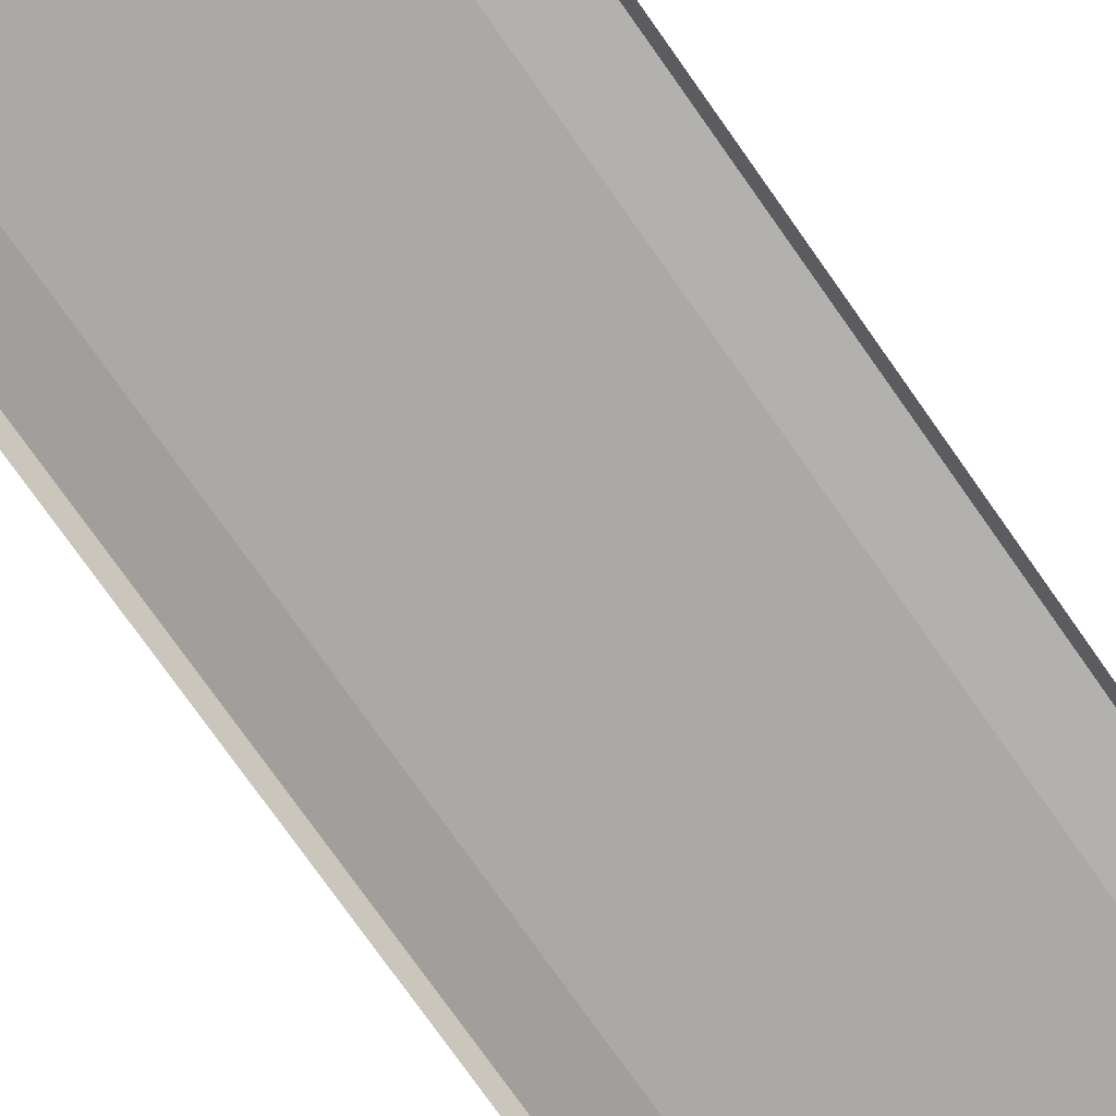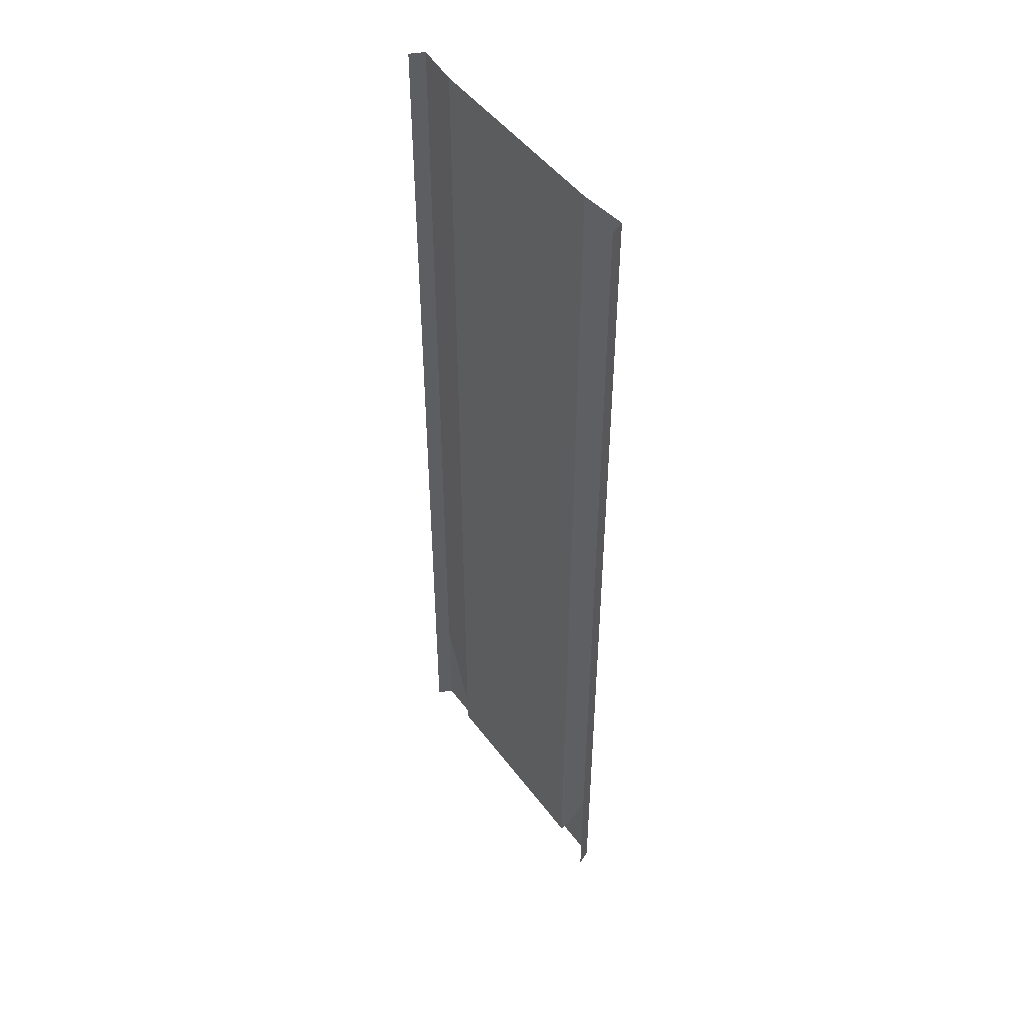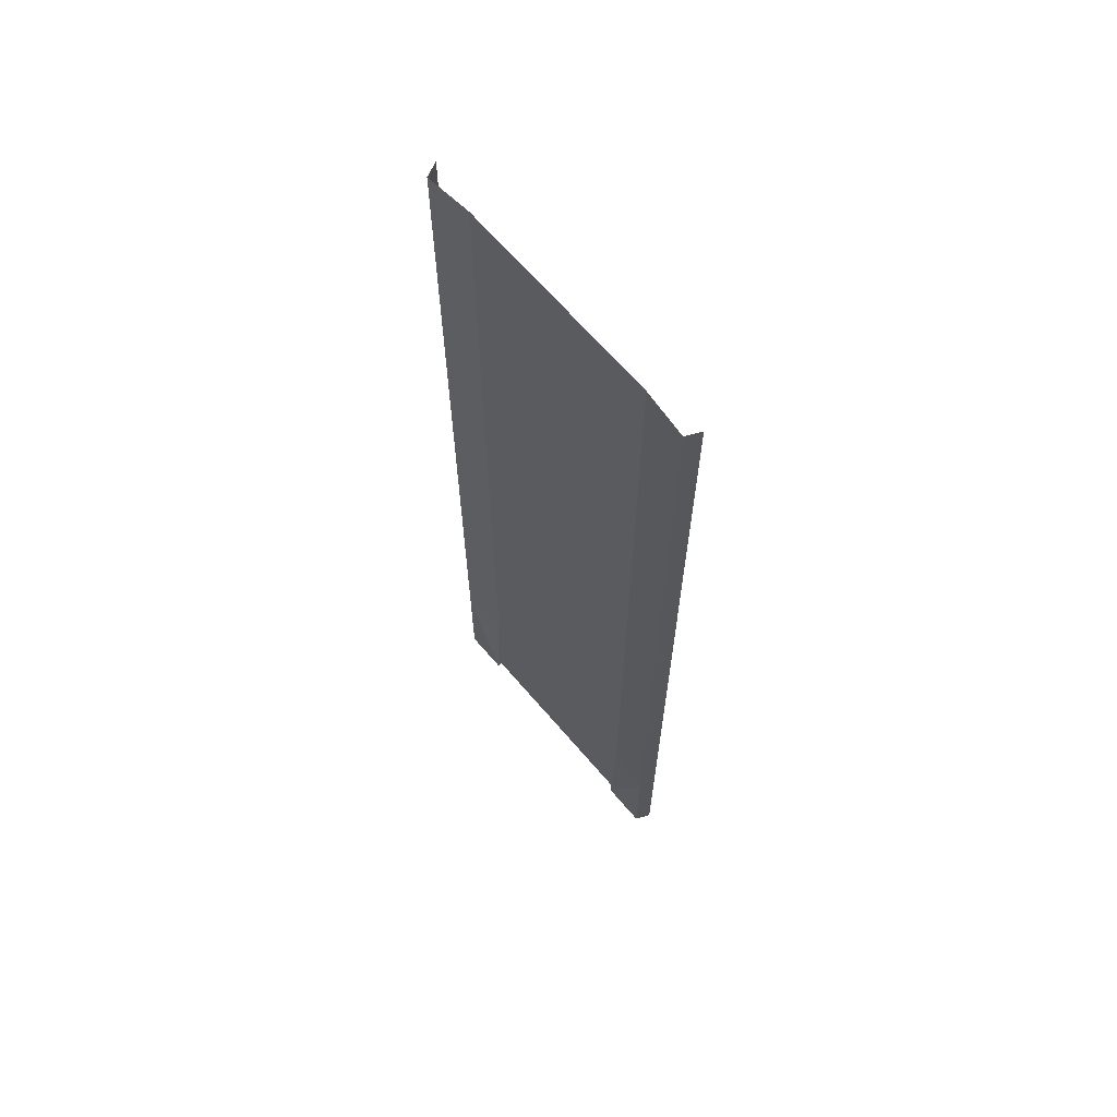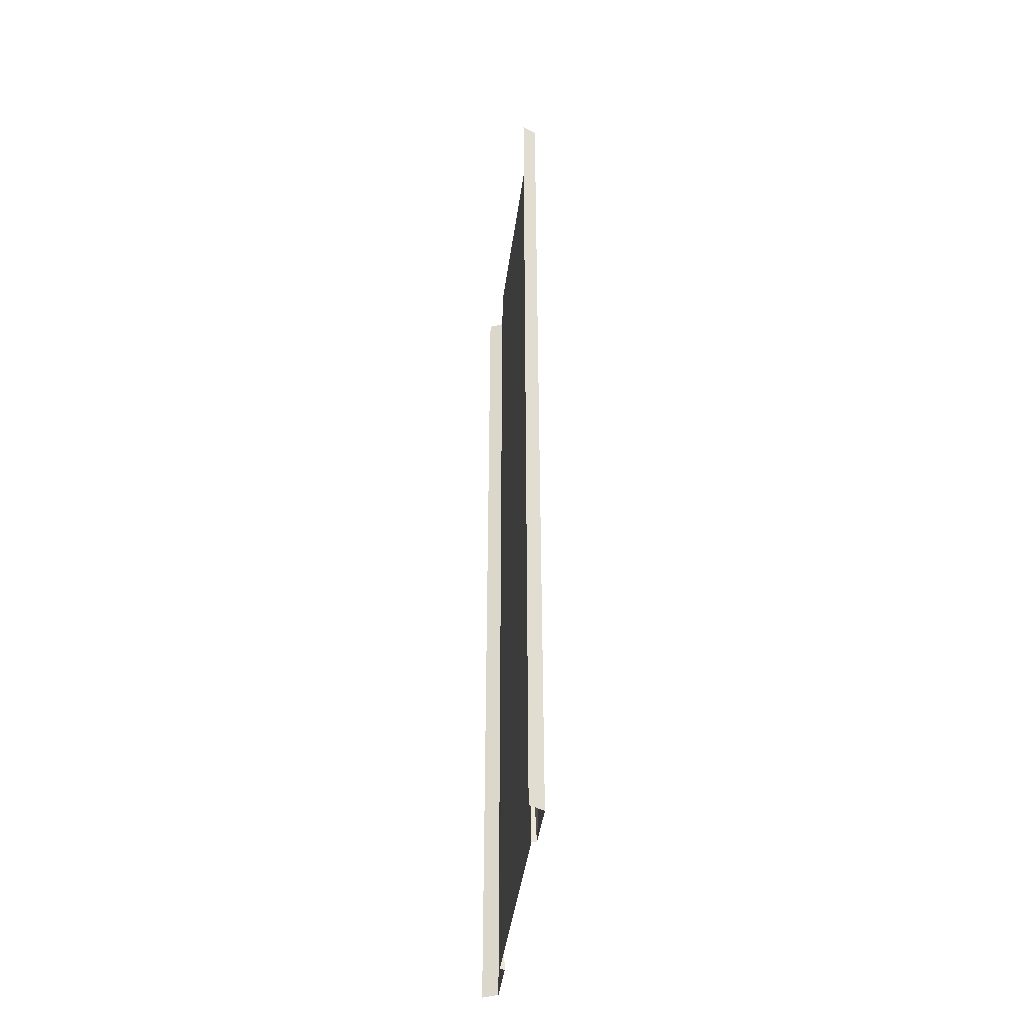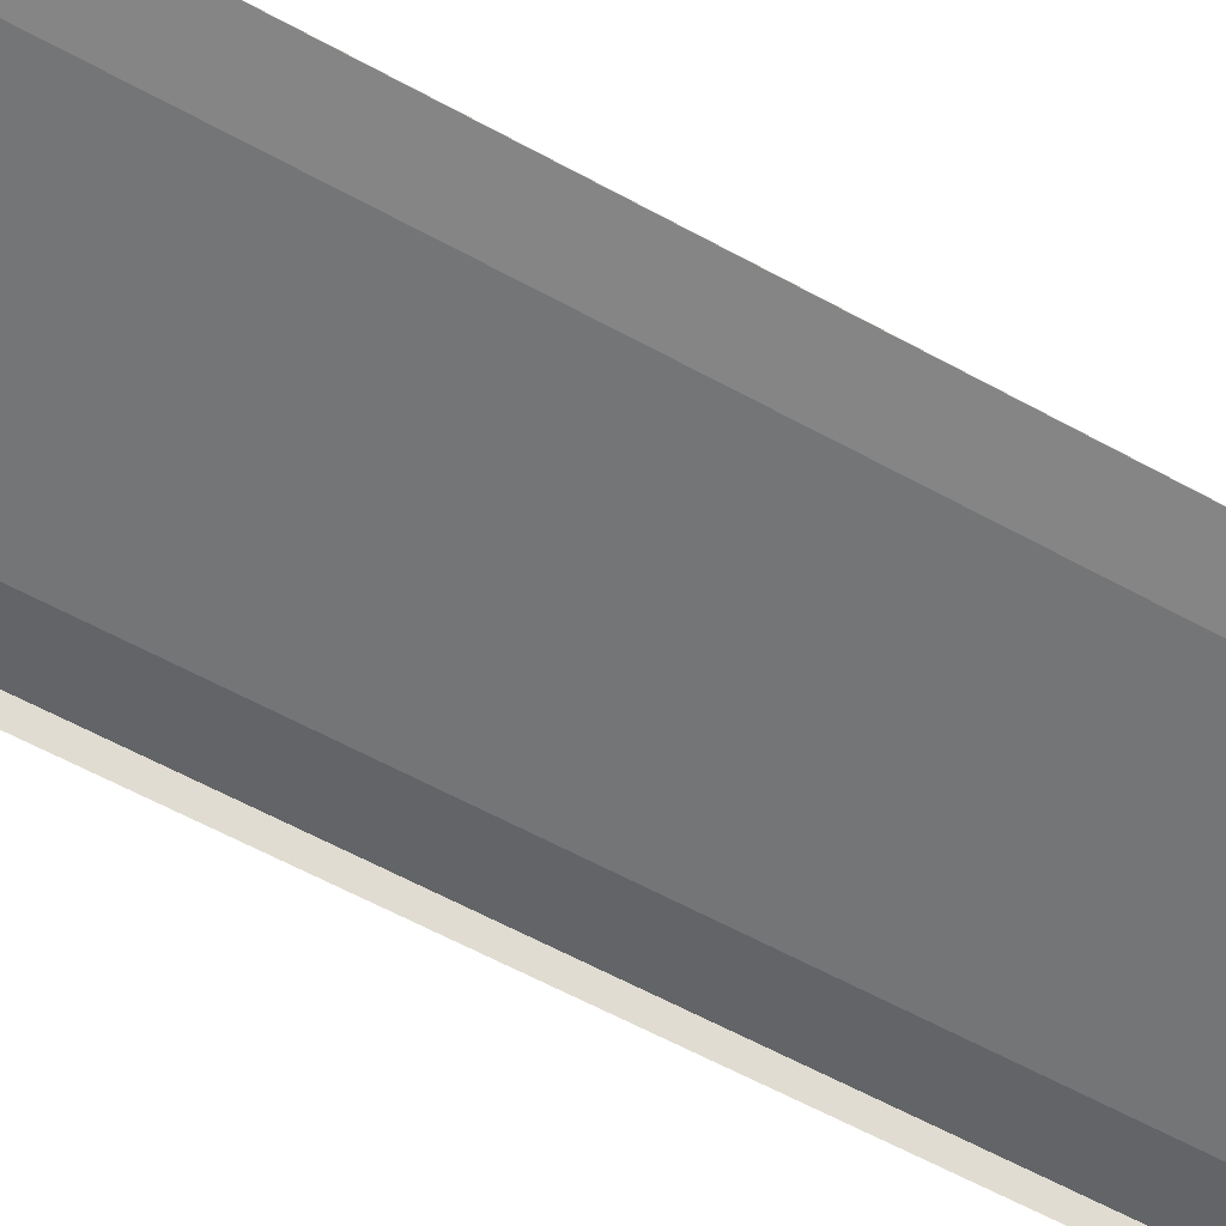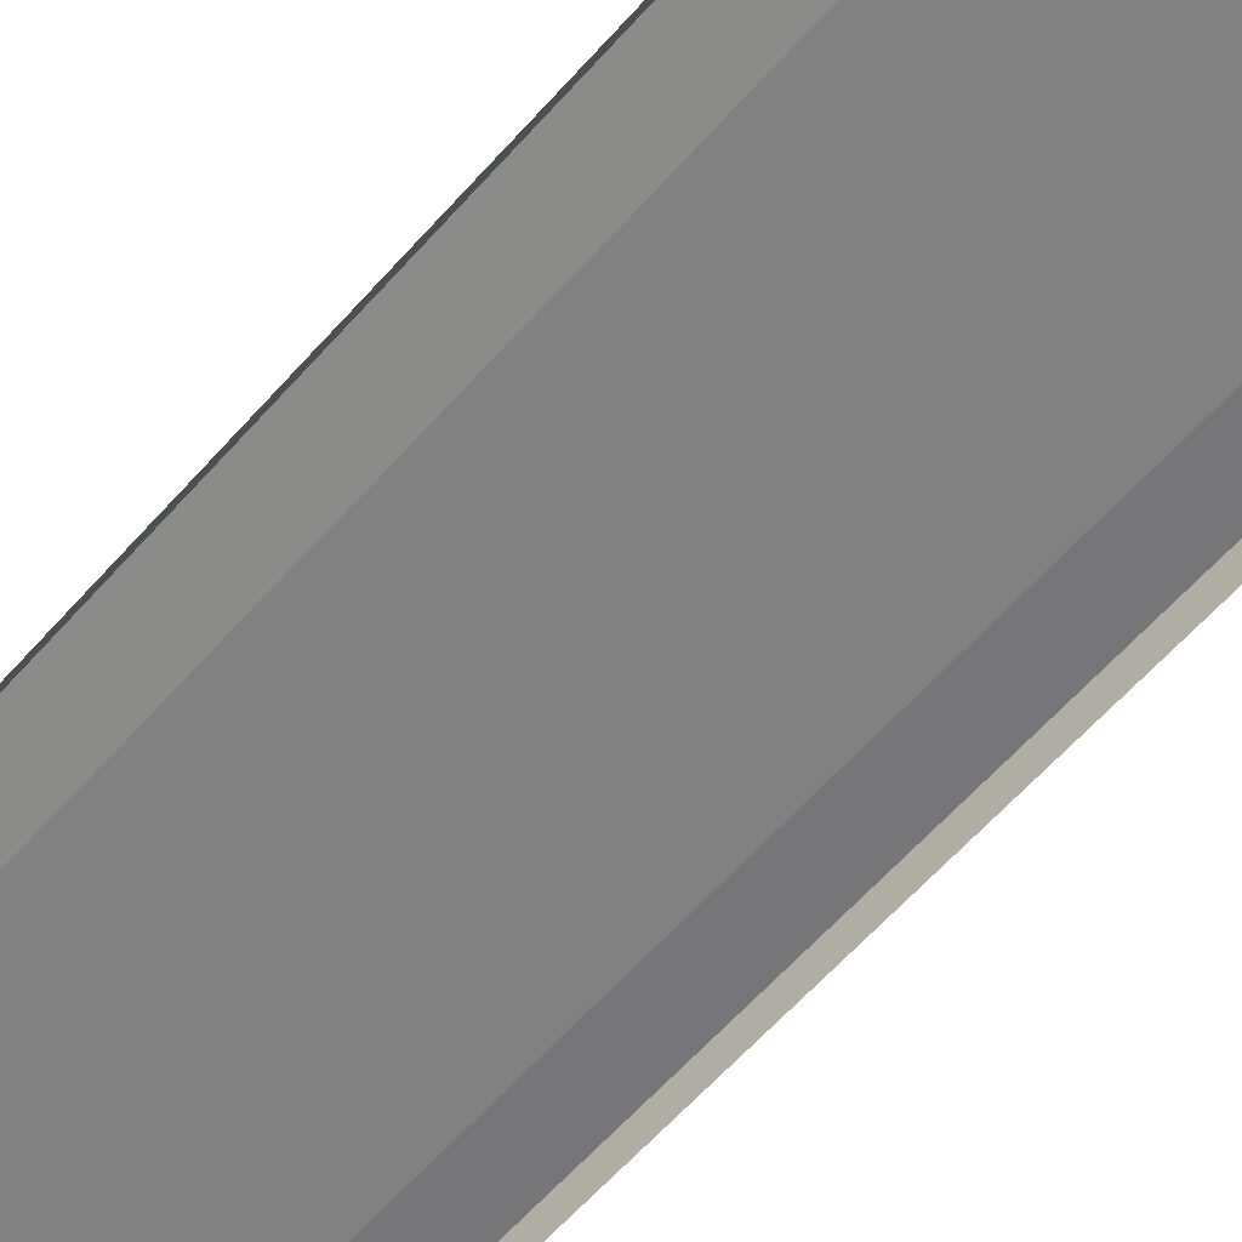
<metadata>
{"format":"obj","ext":"obj","renderer":"f3d","projection":"perspective","resolution":1024,"background":"white","views":[{"elev":-75.4,"azim":35.1,"up":"+Y"},{"elev":48.0,"azim":55.2,"up":"+Z"},{"elev":66.2,"azim":-130.5,"up":"+Z"},{"elev":-44.4,"azim":82.3,"up":"+Z"},{"elev":-56.5,"azim":-120.4,"up":"+Y"},{"elev":-60.5,"azim":138.9,"up":"+Y"}]}
</metadata>
<code>
v -6.75 -0.3 32
v -6.75 -0.3 -32
v -6.75 -0.3 32
v -6.75 0.009995 -32
v -9.75 0.009995 32
v -9.75 0.009995 -32
v -10.19 -0.94 32
v -10.19 -0.94 -32
v 6.75 -0.3 32
v -0.000823 -0.3 32
v 6.75 -0.3 -32
v -0.000823 -0.3 -32
v 6.75 -0.3 32
v 6.75 0.009995 -32
v 9.75 0.009995 32
v 9.75 0.009995 -32
v 10.19 -0.94 32
v 10.19 -0.94 -32
v -6.75 -0.3 -24
v -6.75 -0.3 -16
v -6.75 -0.3 -8
v -6.75 -0.3 0
v -6.75 -0.3 8
v -6.75 -0.3 16
v -6.75 -0.3 24
v -6.75 -0.3 -24
v -6.75 -0.3 -16
v -6.75 -0.3 -8
v -6.75 -0.3 0
v -6.75 -0.3 8
v -6.75 -0.3 16
v -6.75 -0.3 24
v -9.75 0.009995 -24
v -9.75 0.009995 -16
v -9.75 0.009995 -8
v -9.75 0.009995 0
v -9.75 0.009995 8
v -9.75 0.009995 16
v -9.75 0.009995 24
v -10.19 -0.94 -24
v -10.19 -0.94 -16
v -10.19 -0.94 -8
v -10.19 -0.94 0
v -10.19 -0.94 8
v -10.19 -0.94 16
v -10.19 -0.94 24
v 6.75 -0.3 -24
v 6.75 -0.3 -16
v 6.75 -0.3 -8
v 6.75 -0.3 0
v 6.75 -0.3 8
v 6.75 -0.3 16
v 6.75 -0.3 24
v -0.000823 -0.3 24
v -0.000824 -0.3 16
v -0.000823 -0.3 8
v -0.000823 -0.3 0
v -0.000823 -0.3 -8
v -0.000823 -0.3 -16
v -0.000823 -0.3 -24
v 6.75 -0.3 -24
v 6.75 -0.3 -16
v 6.75 -0.3 -8
v 6.75 -0.3 0
v 6.75 -0.3 8
v 6.75 -0.3 16
v 6.75 -0.3 24
v 9.75 0.009995 -24
v 9.75 0.009995 -16
v 9.75 0.009995 -8
v 9.75 0.009995 0
v 9.75 0.009995 8
v 9.75 0.009995 16
v 9.75 0.009995 24
v 10.19 -0.94 -24
v 10.19 -0.94 -16
v 10.19 -0.94 -8
v 10.19 -0.94 0
v 10.19 -0.94 8
v 10.19 -0.94 16
v 10.19 -0.94 24
g br4BasicNodeFullLowCurb
f 60 2 19
f 19 4 26
f 4 33 26
f 6 40 33
f 11 60 47
f 47 14 11
f 68 14 61
f 75 16 68
f 17 74 15
f 81 73 74
f 80 72 73
f 79 71 72
f 78 70 71
f 77 69 70
f 76 68 69
f 15 67 13
f 67 73 66
f 73 65 66
f 72 64 65
f 71 63 64
f 70 62 63
f 69 61 62
f 13 53 9
f 67 52 53
f 52 65 51
f 51 64 50
f 50 63 49
f 49 62 48
f 48 61 47
f 53 10 9
f 52 54 53
f 51 55 52
f 50 56 51
f 49 57 50
f 48 58 49
f 47 59 48
f 39 7 5
f 38 46 39
f 37 45 38
f 36 44 37
f 35 43 36
f 34 42 35
f 33 41 34
f 32 5 3
f 31 39 32
f 30 38 31
f 29 37 30
f 28 36 29
f 27 35 28
f 26 34 27
f 25 3 1
f 24 32 25
f 24 30 31
f 23 29 30
f 22 28 29
f 21 27 28
f 20 26 27
f 10 25 1
f 54 24 25
f 55 23 24
f 56 22 23
f 57 21 22
f 58 20 21
f 59 19 20
f 60 12 2
f 19 2 4
f 4 6 33
f 6 8 40
f 11 12 60
f 47 61 14
f 68 16 14
f 75 18 16
f 17 81 74
f 81 80 73
f 80 79 72
f 79 78 71
f 78 77 70
f 77 76 69
f 76 75 68
f 15 74 67
f 67 74 73
f 73 72 65
f 72 71 64
f 71 70 63
f 70 69 62
f 69 68 61
f 13 67 53
f 67 66 52
f 52 66 65
f 51 65 64
f 50 64 63
f 49 63 62
f 48 62 61
f 53 54 10
f 52 55 54
f 51 56 55
f 50 57 56
f 49 58 57
f 48 59 58
f 47 60 59
f 39 46 7
f 38 45 46
f 37 44 45
f 36 43 44
f 35 42 43
f 34 41 42
f 33 40 41
f 32 39 5
f 31 38 39
f 30 37 38
f 29 36 37
f 28 35 36
f 27 34 35
f 26 33 34
f 25 32 3
f 24 31 32
f 24 23 30
f 23 22 29
f 22 21 28
f 21 20 27
f 20 19 26
f 10 54 25
f 54 55 24
f 55 56 23
f 56 57 22
f 57 58 21
f 58 59 20
f 59 60 19

</code>
